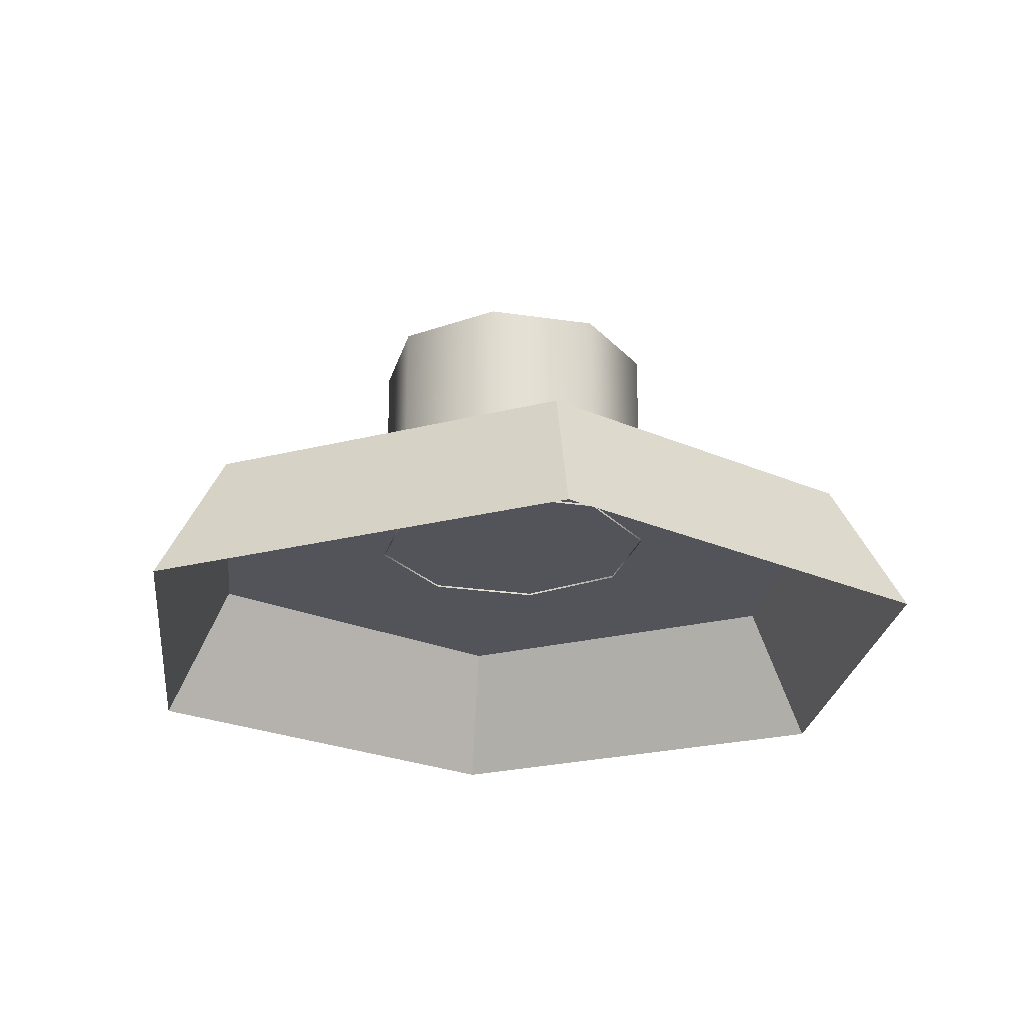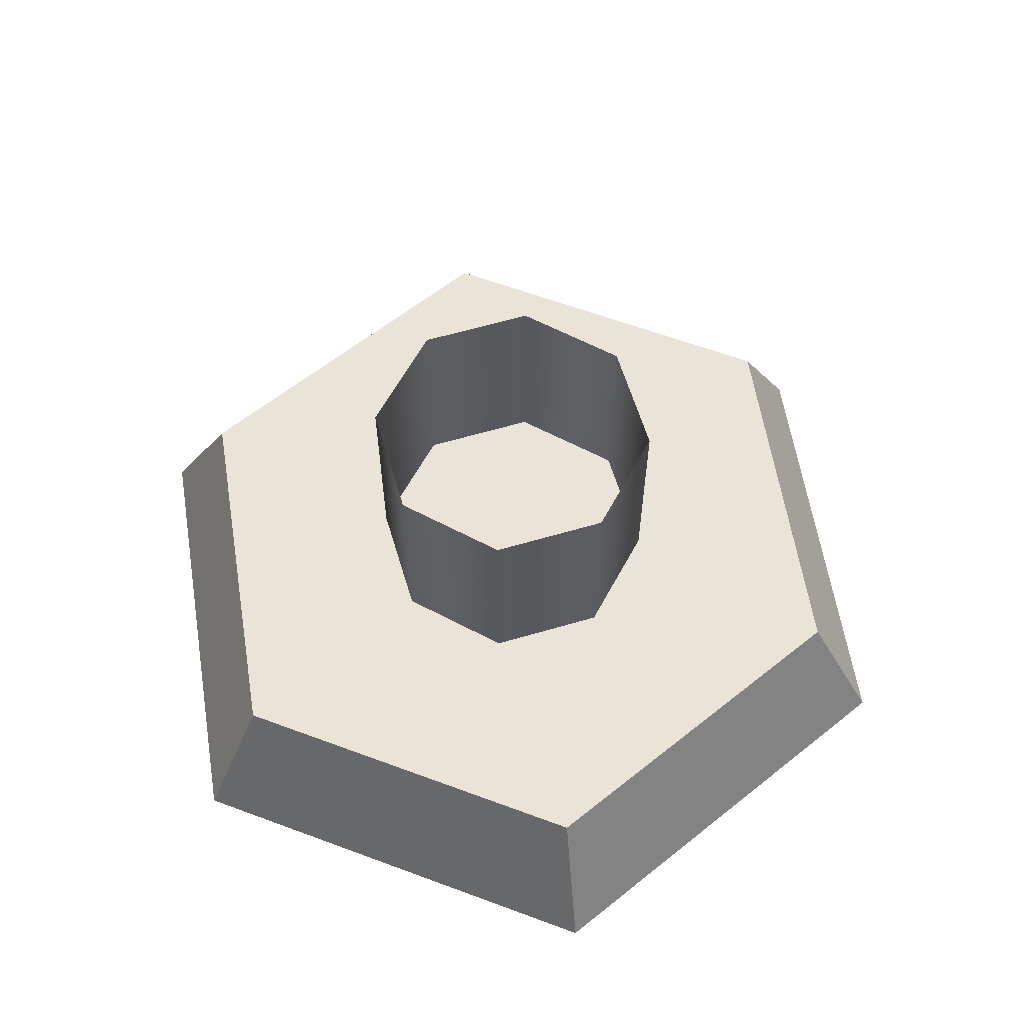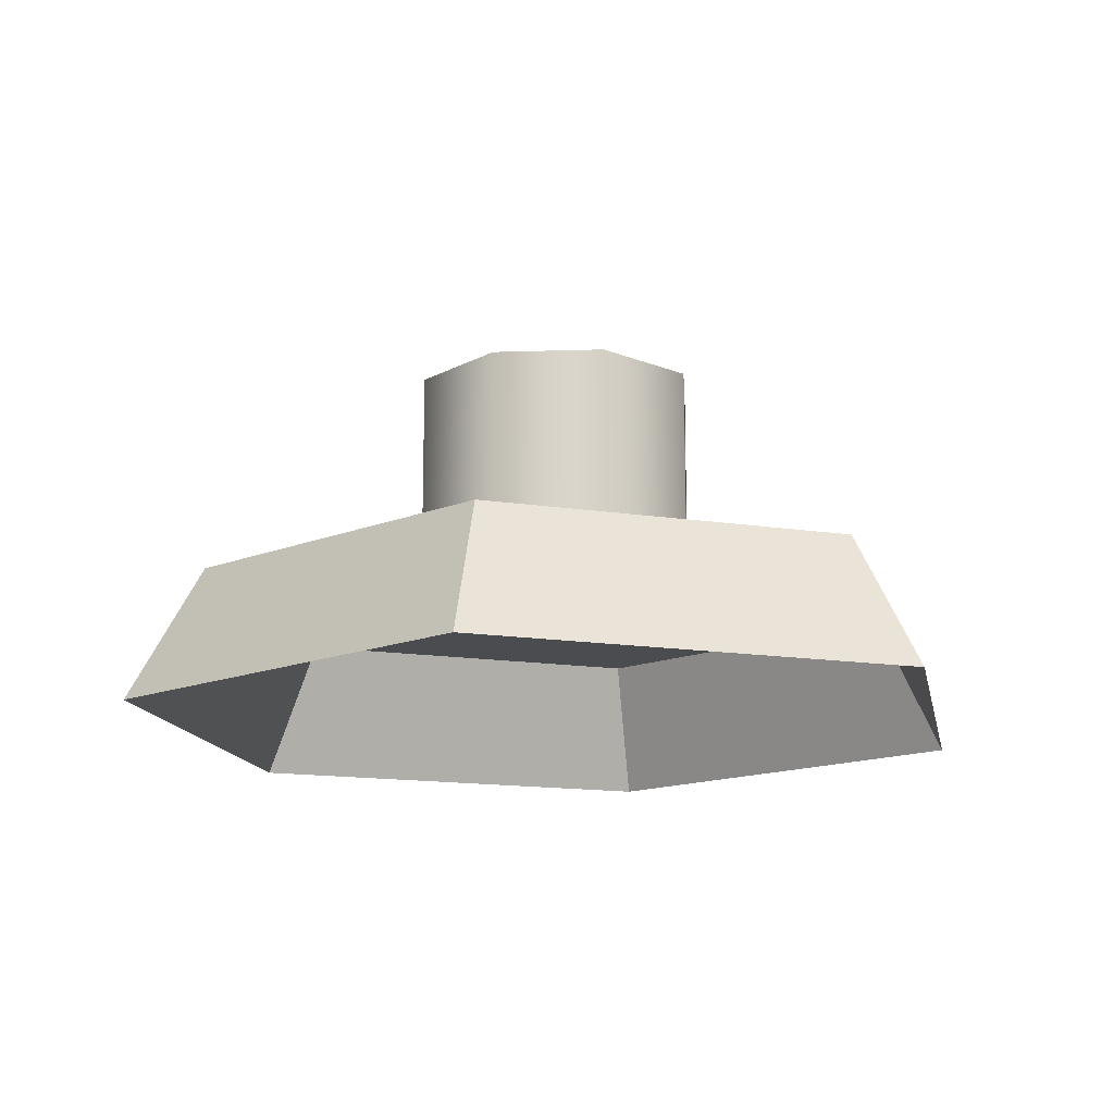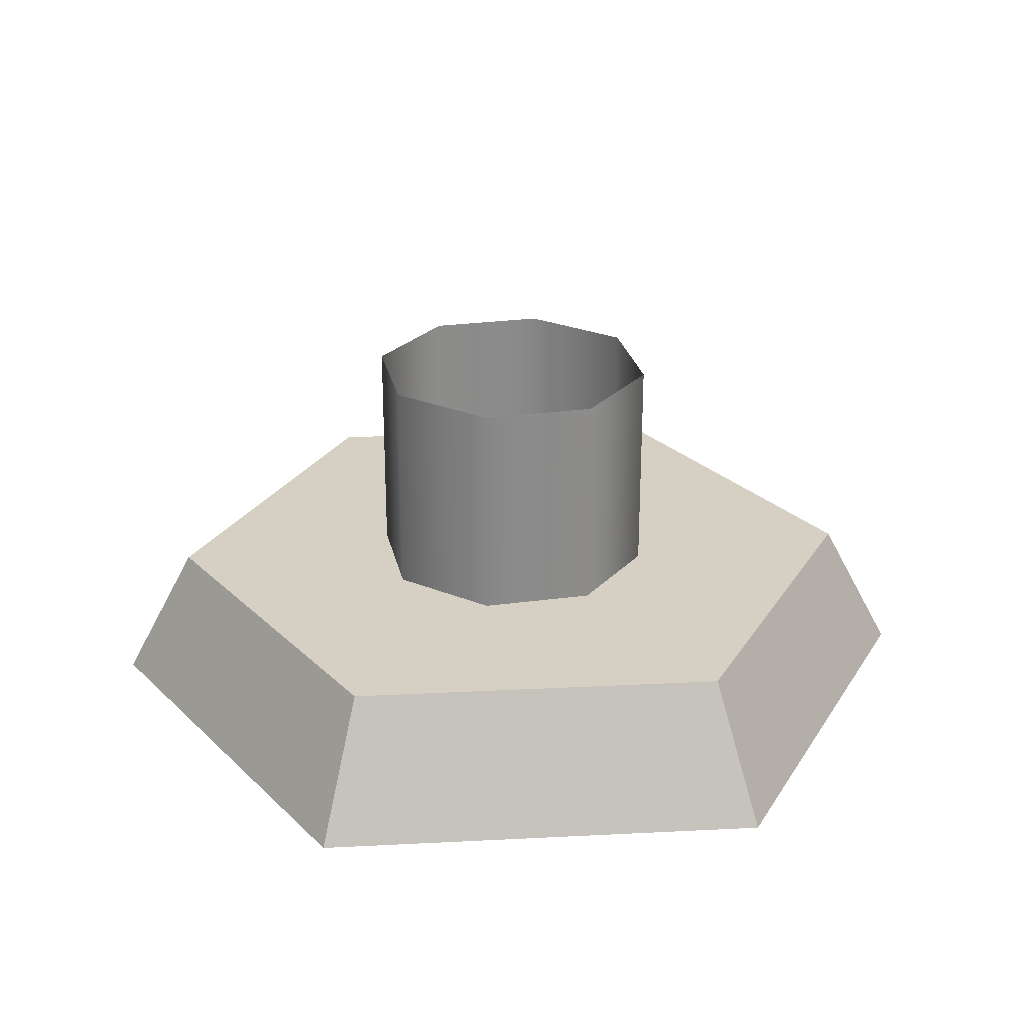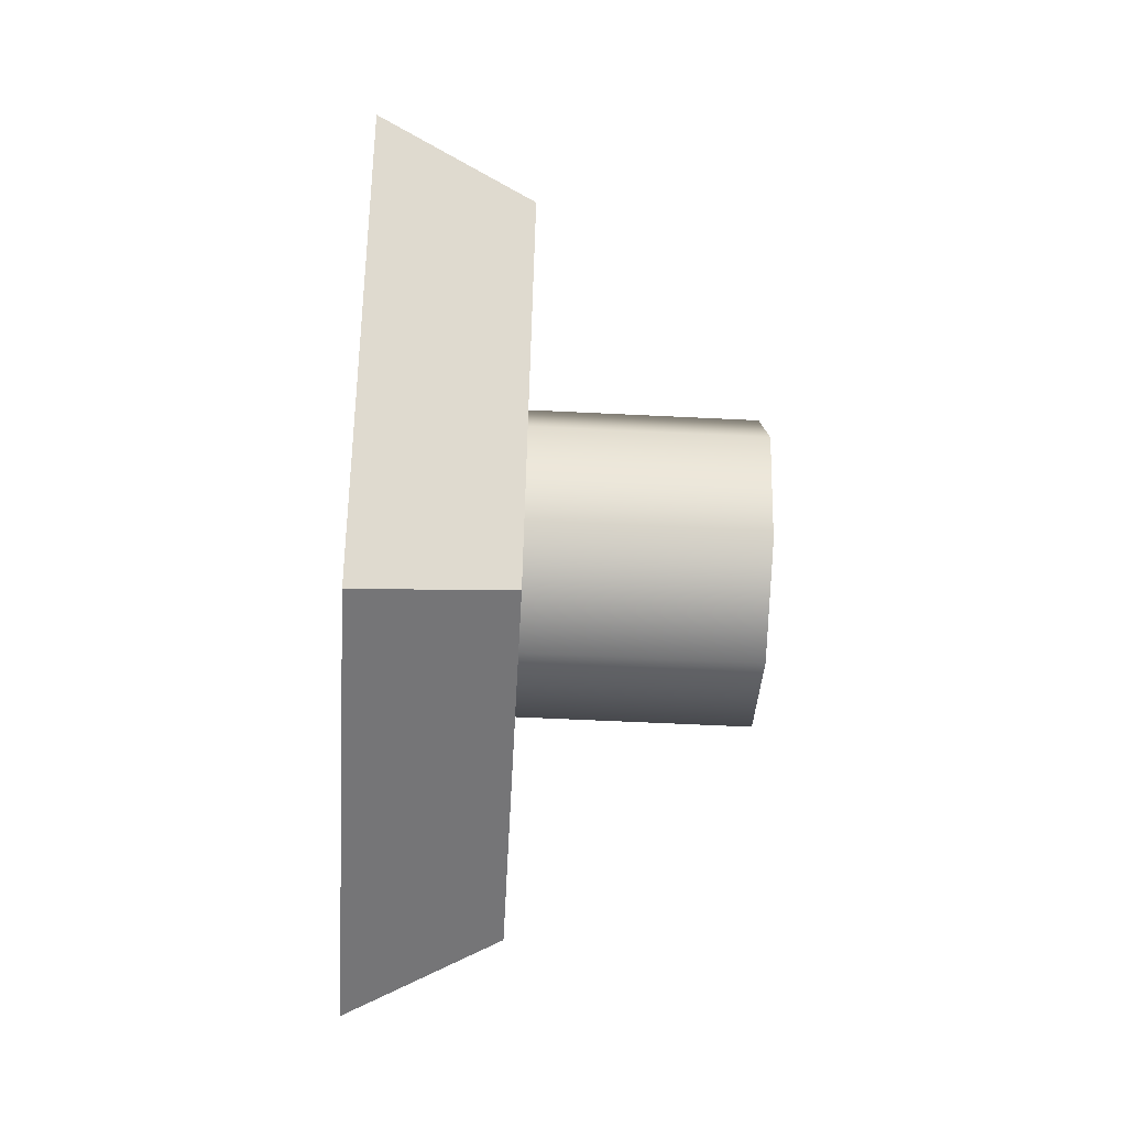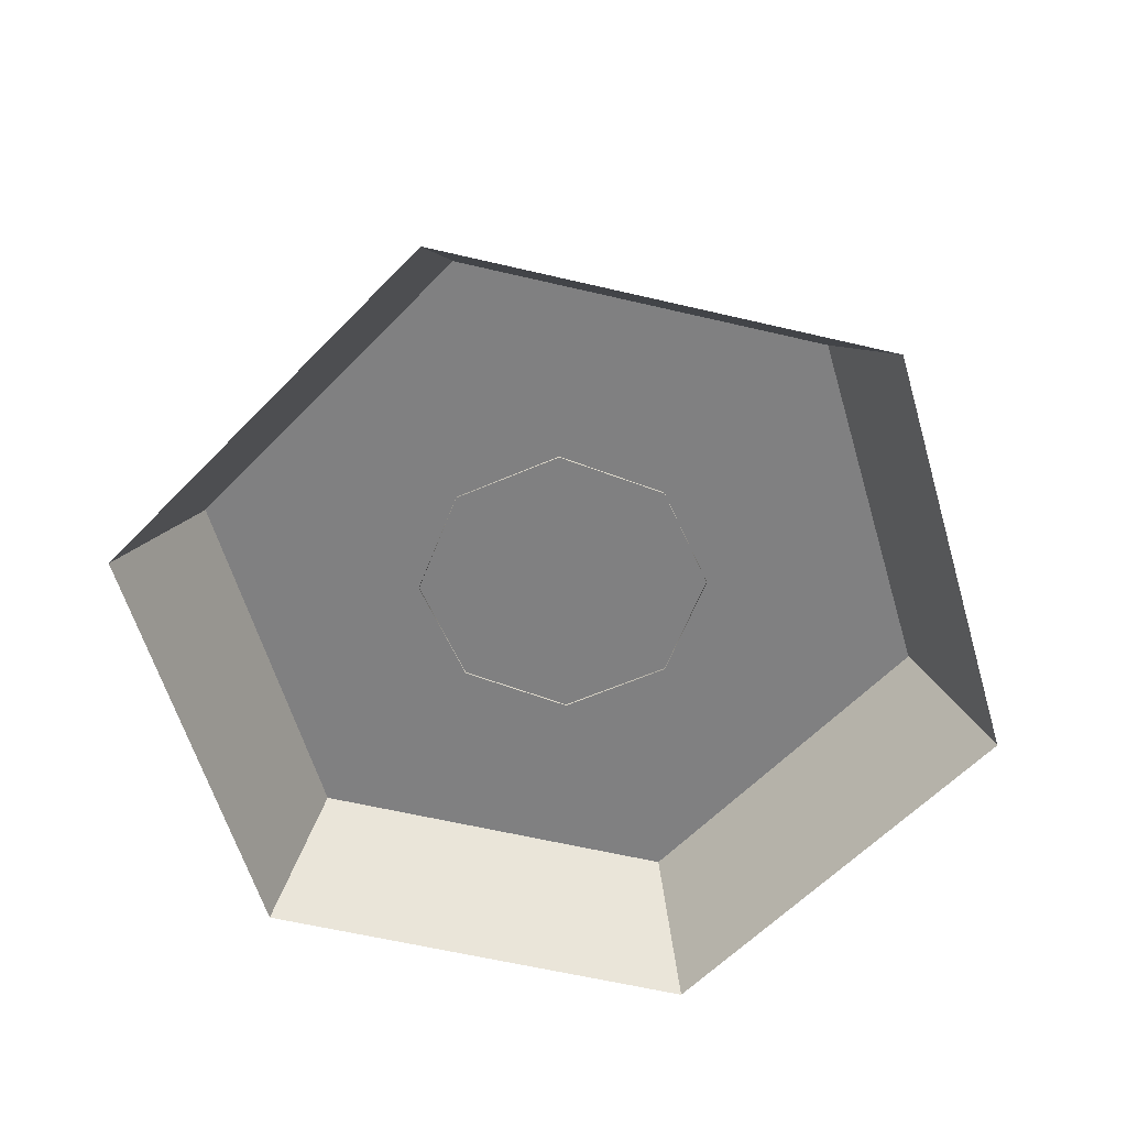
<metadata>
{"format":"obj","ext":"obj","renderer":"f3d","projection":"perspective","resolution":1024,"background":"white","views":[{"elev":-23.7,"azim":-36.7,"up":"+Y"},{"elev":60.9,"azim":-39.2,"up":"+Y"},{"elev":-14.8,"azim":-18.6,"up":"+Y"},{"elev":26.2,"azim":-124.6,"up":"+Y"},{"elev":-56.5,"azim":87.0,"up":"+Z"},{"elev":-60.0,"azim":-133.6,"up":"+Y"}]}
</metadata>
<code>
g Base
v -0.004665 0.4605 -0.1887
v -0.004665 0.1736 -0.1887
v 0.1278 0.1736 -0.1338
v 0.1278 0.4605 -0.1338
v 0.1827 0.1736 -0.001377
v 0.1827 0.4605 -0.001379
v 0.1278 0.1736 0.1311
v 0.1278 0.4605 0.1311
v -0.004666 0.1736 0.1859
v -0.004666 0.4605 0.1859
v -0.1371 0.1736 0.1311
v -0.1371 0.4605 0.1311
v -0.192 0.1736 -0.001378
v -0.192 0.4605 -0.001377
v -0.1371 0.1736 -0.1338
v -0.1371 0.4605 -0.1338
v -0.004665 0.1736 -0.1887
v -0.004665 0.4605 -0.1887
v 0.5592 0.0007153 -0.0006413
v 0.4654 0.1761 -0.0006409
v 0.2301 0.1761 -0.4083
v 0.277 0.0007162 -0.4895
v 0.277 0.0007162 -0.4895
v 0.2301 0.1761 -0.4083
v -0.2407 0.1761 -0.4083
v -0.2876 0.0007172 -0.4895
v -0.2876 0.0007172 -0.4895
v -0.2407 0.1761 -0.4083
v -0.476 0.1761 -0.0006409
v -0.5698 0.0007172 -0.0006413
v -0.5698 0.0007172 -0.0006413
v -0.476 0.1761 -0.0006409
v -0.2407 0.1761 0.407
v -0.2876 0.0007172 0.4883
v -0.2876 0.0007172 0.4883
v -0.2407 0.1761 0.407
v 0.2301 0.1761 0.407
v 0.277 0.0007162 0.4883
v 0.277 0.0007162 0.4883
v 0.2301 0.1761 0.407
v 0.4654 0.1761 -0.0006409
v 0.5592 0.0007153 -0.0006413
v -0.476 0.1761 -0.0006409
v 0.4654 0.1761 -0.0006409
v 0.2301 0.1761 0.407
v -0.2407 0.1761 0.407
v 0.2301 0.1761 -0.4083
v 0.4654 0.1761 -0.0006409
v -0.476 0.1761 -0.0006409
v -0.2407 0.1761 -0.4083
g Base_0
f 3 2 1
f 4 3 1
f 5 3 4
f 6 5 4
f 7 5 6
f 8 7 6
f 9 7 8
f 10 9 8
f 11 9 10
f 12 11 10
f 13 11 12
f 14 13 12
f 15 13 14
f 16 15 14
f 17 15 16
f 18 17 16
f 21 20 19
f 22 21 19
f 25 24 23
f 26 25 23
f 29 28 27
f 30 29 27
f 33 32 31
f 34 33 31
f 37 36 35
f 38 37 35
f 41 40 39
f 42 41 39
f 45 44 43
f 46 45 43
f 49 48 47
f 50 49 47

</code>
